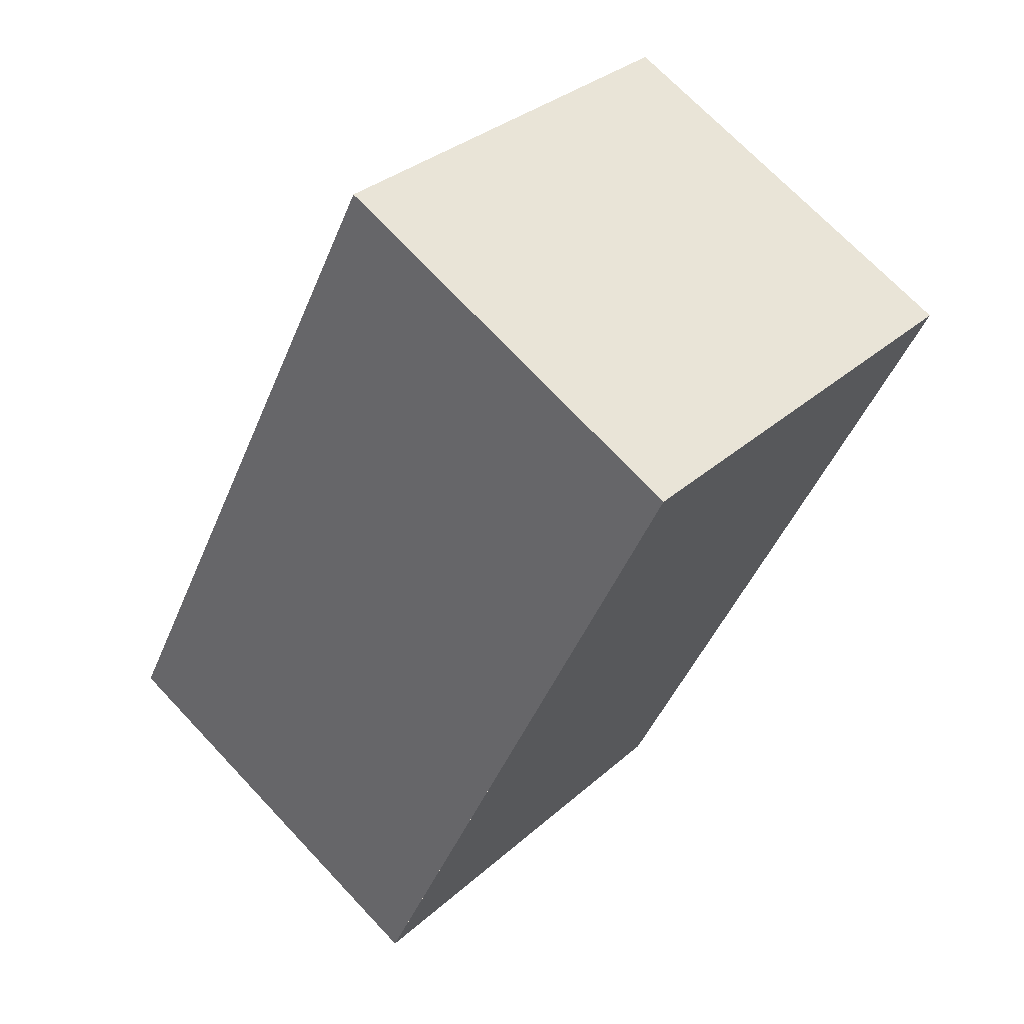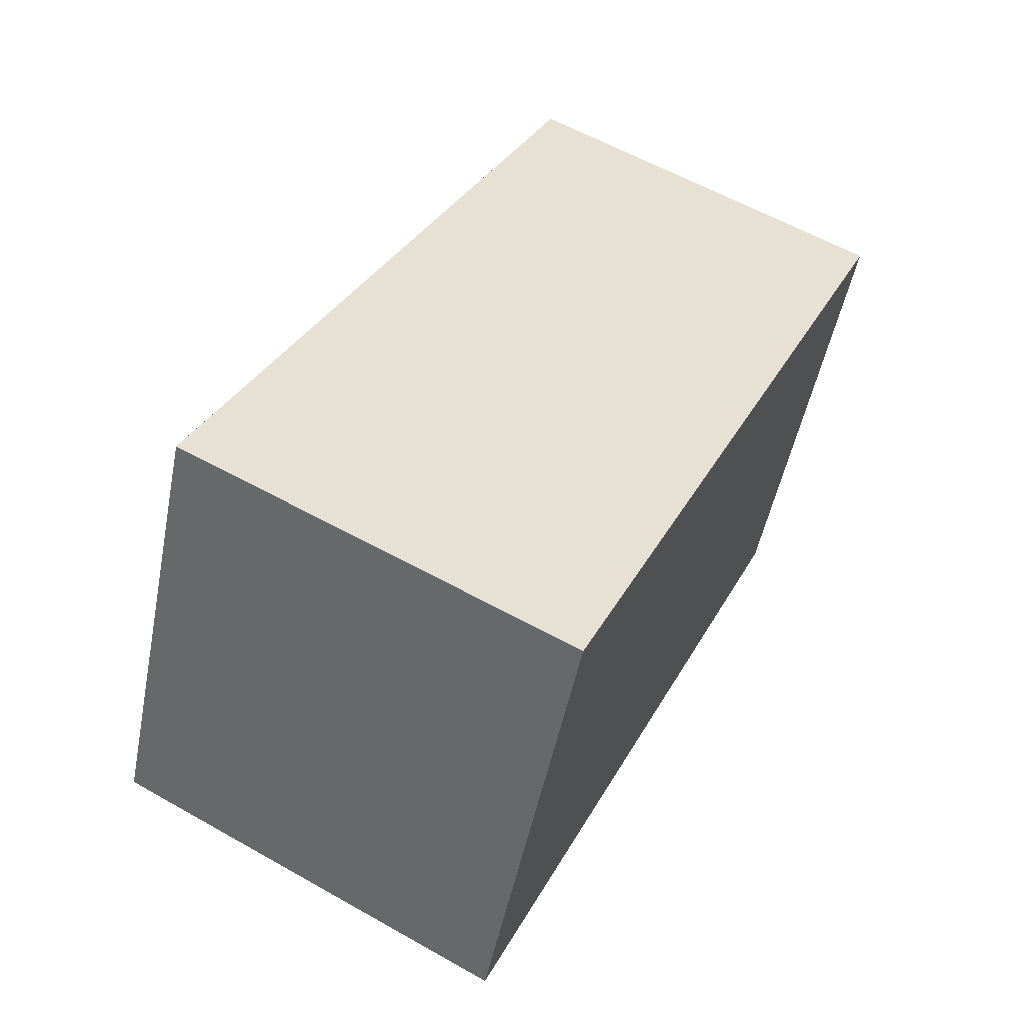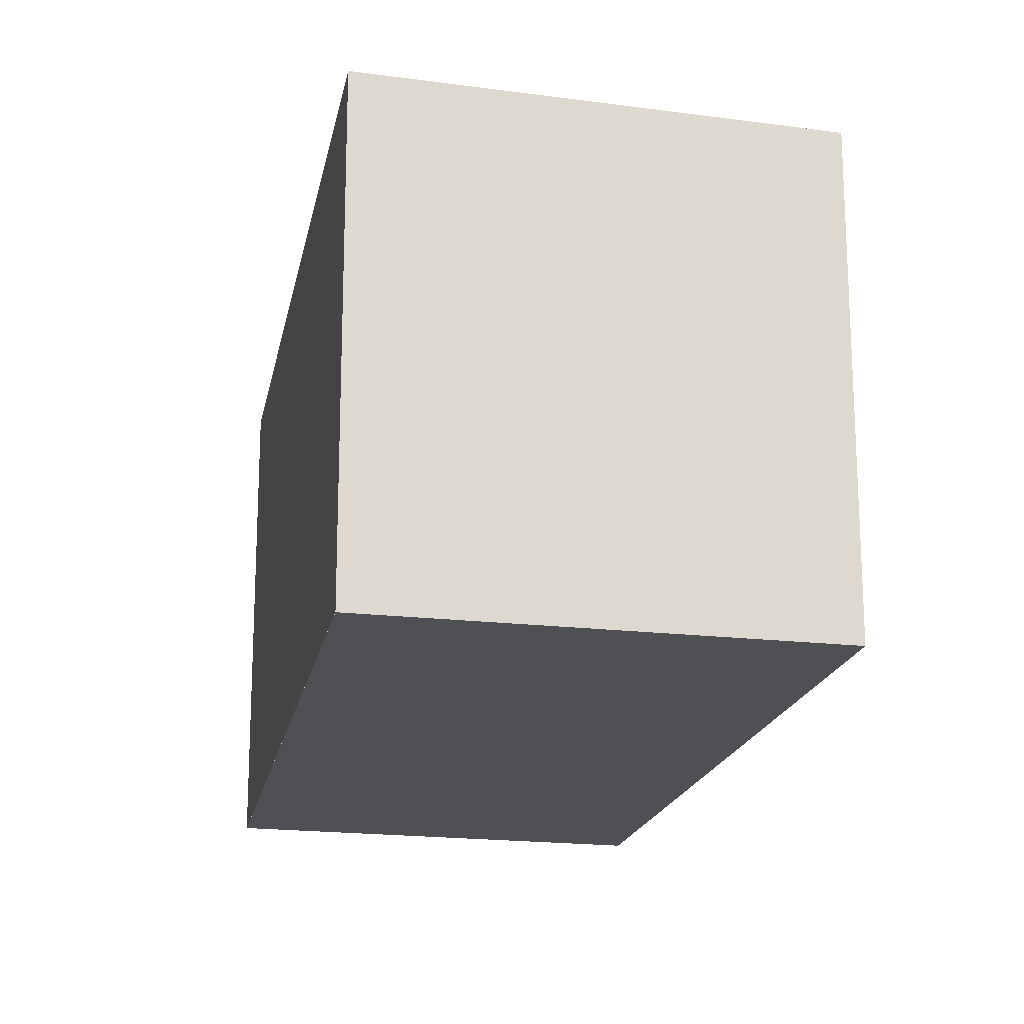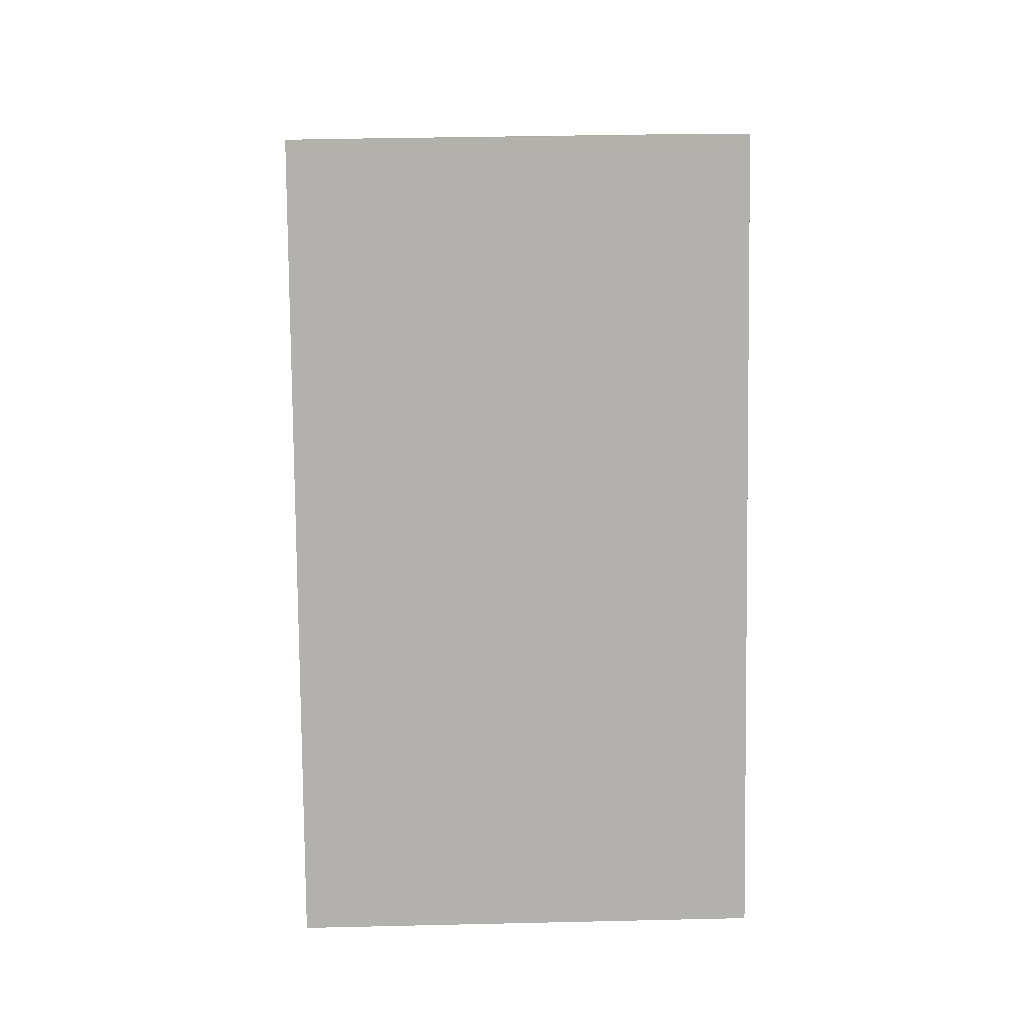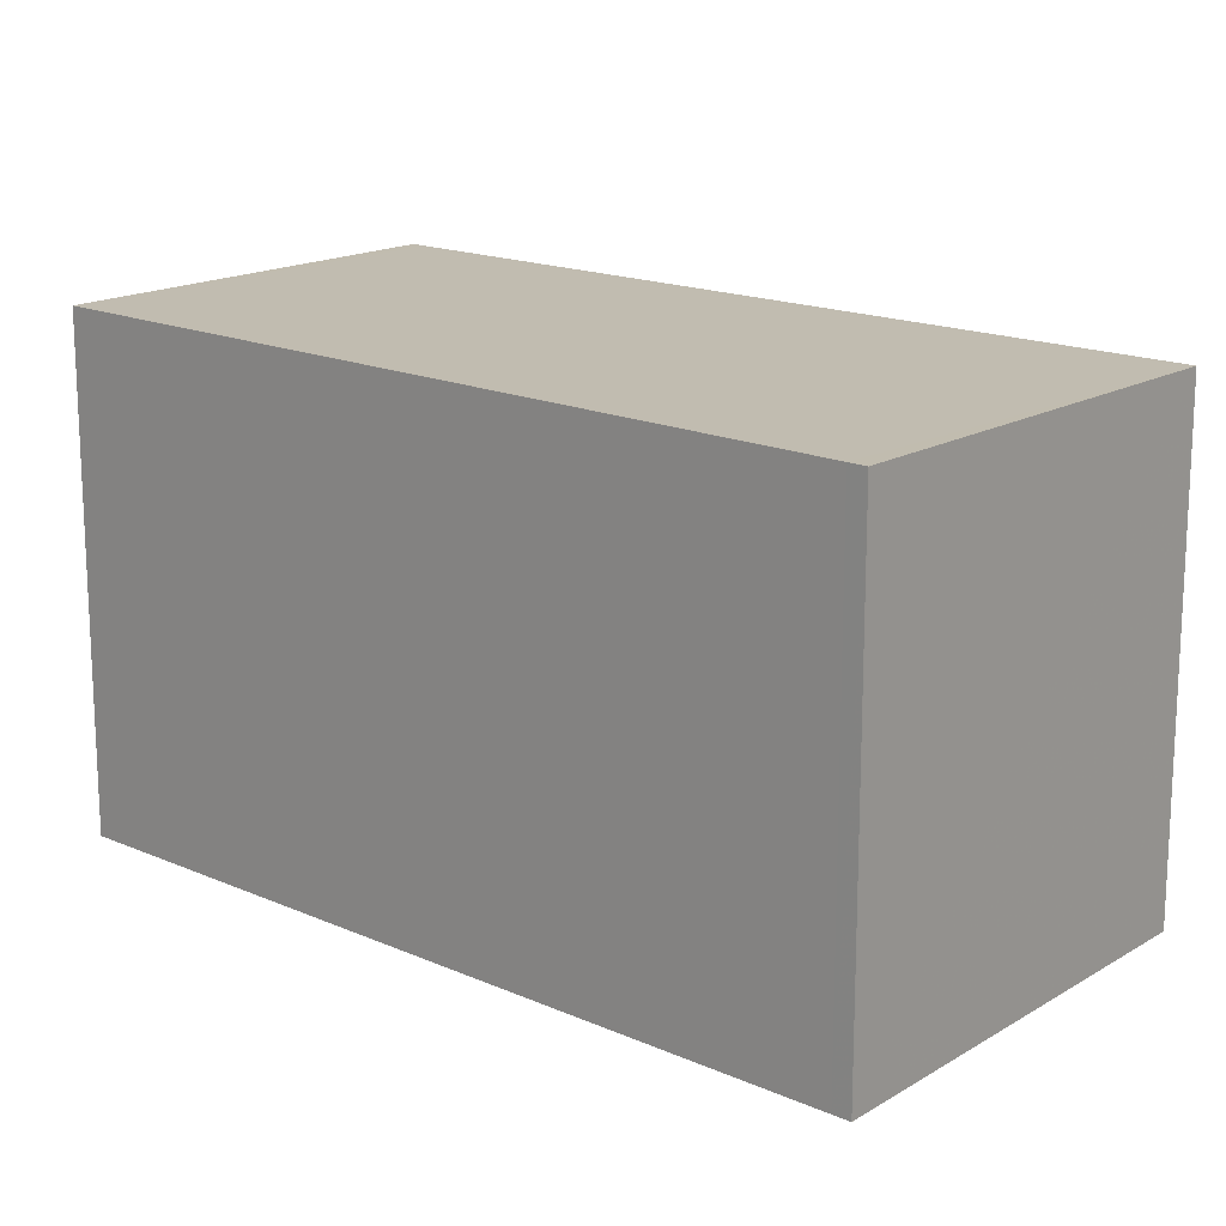
<metadata>
{"format":"obj","ext":"obj","renderer":"f3d","projection":"perspective","resolution":1024,"background":"white","views":[{"elev":32.3,"azim":-140.8,"up":"+Y"},{"elev":-50.2,"azim":168.9,"up":"+Y"},{"elev":-19.0,"azim":14.8,"up":"+Z"},{"elev":37.7,"azim":88.3,"up":"+Y"},{"elev":17.3,"azim":-23.1,"up":"+Z"}]}
</metadata>
<code>
v -1920 -2077 2.39
v -1922 -2078 2.433
v -1923 -2074 2.409
v -1921 -2073 2.369
v -1922 -2078 2.432
v -1923 -2074 2.409
v -1923 -2074 2.41
v -1923 -2074 2.41
v -1921 -2073 2.369
v -1922 -2078 2.432
v -1922 -2078 2.432
v -1920 -2077 2.389
v -1920 -2077 2.39
v -1920 -2077 2.39
v -1921 -2073 2.369
v -1921 -2073 2.369
v -1920 -2077 2.39
v -1920 -2077 2.39
v -1920 -2077 -4.441e-16
v -1920 -2077 0
v -1922 -2078 2.432
v -1922 -2078 2.433
v -1922 -2078 0
v -1922 -2078 0
v -1923 -2074 2.409
v -1923 -2074 2.409
v -1923 -2074 0
v -1923 -2074 -4.441e-16
v -1921 -2073 2.369
v -1921 -2073 2.369
v -1921 -2073 0
v -1921 -2073 0
v -1922 -2078 2.433
v -1922 -2078 2.432
v -1922 -2078 4.441e-16
v -1922 -2078 0
v -1921 -2073 2.369
v -1923 -2074 2.409
v -1923 -2074 -4.441e-16
v -1921 -2073 4.441e-16
v -1923 -2074 2.409
v -1923 -2074 2.41
v -1923 -2074 4.441e-16
v -1923 -2074 0
v -1920 -2077 2.389
v -1921 -2073 2.369
v -1921 -2073 0
v -1920 -2077 0
v -1923 -2074 2.41
v -1922 -2078 2.432
v -1922 -2078 0
v -1923 -2074 4.441e-16
v -1920 -2077 2.39
v -1920 -2077 2.389
v -1920 -2077 0
v -1920 -2077 -4.441e-16
v -1922 -2078 2.432
v -1920 -2077 2.39
v -1920 -2077 0
v -1922 -2078 4.441e-16
v -1921 -2073 2.369
v -1921 -2073 2.369
v -1921 -2073 4.441e-16
v -1921 -2073 0
v -1920 -2077 0
v -1922 -2078 0
v -1923 -2074 0
v -1921 -2073 0
f 13 10 8 15
f 11 7 8 10
f 7 3 6 8
f 15 8 6 16
f 10 5 2 11
f 14 5 10 13
f 13 12 1 14
f 15 9 12 13
f 16 4 9 15
f 18 19 20 17
f 22 23 24 21
f 26 27 28 25
f 30 31 32 29
f 34 35 36 33
f 38 39 40 37
f 42 43 44 41
f 46 47 48 45
f 50 51 52 49
f 54 55 56 53
f 58 59 60 57
f 62 63 64 61
f 66 67 68 65

</code>
